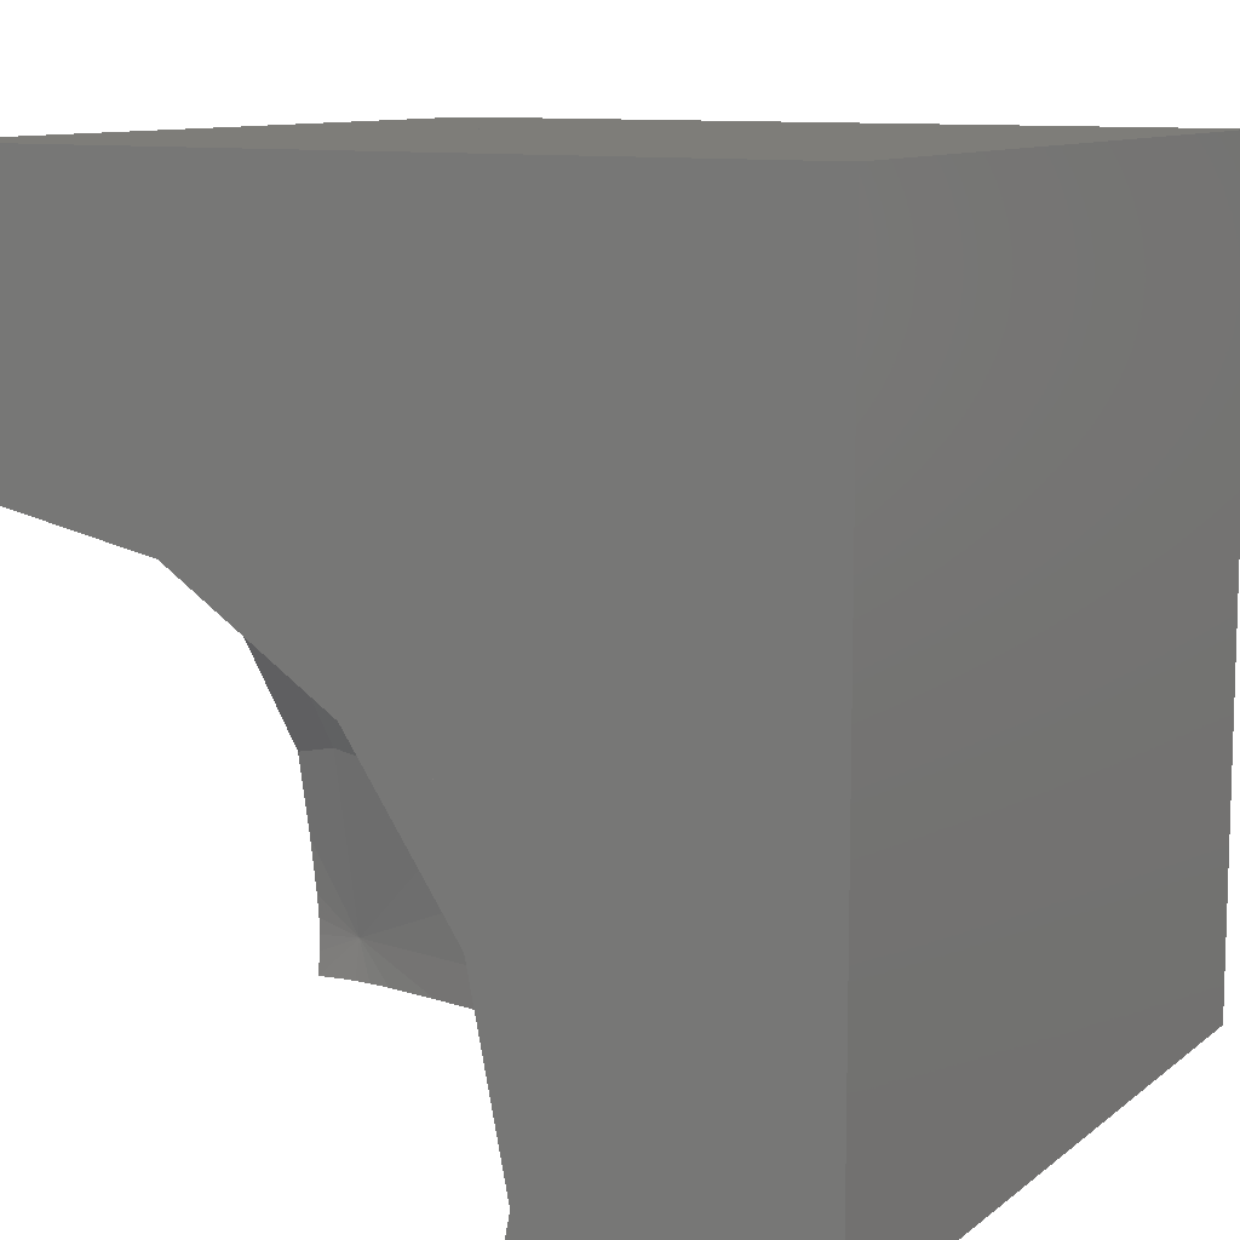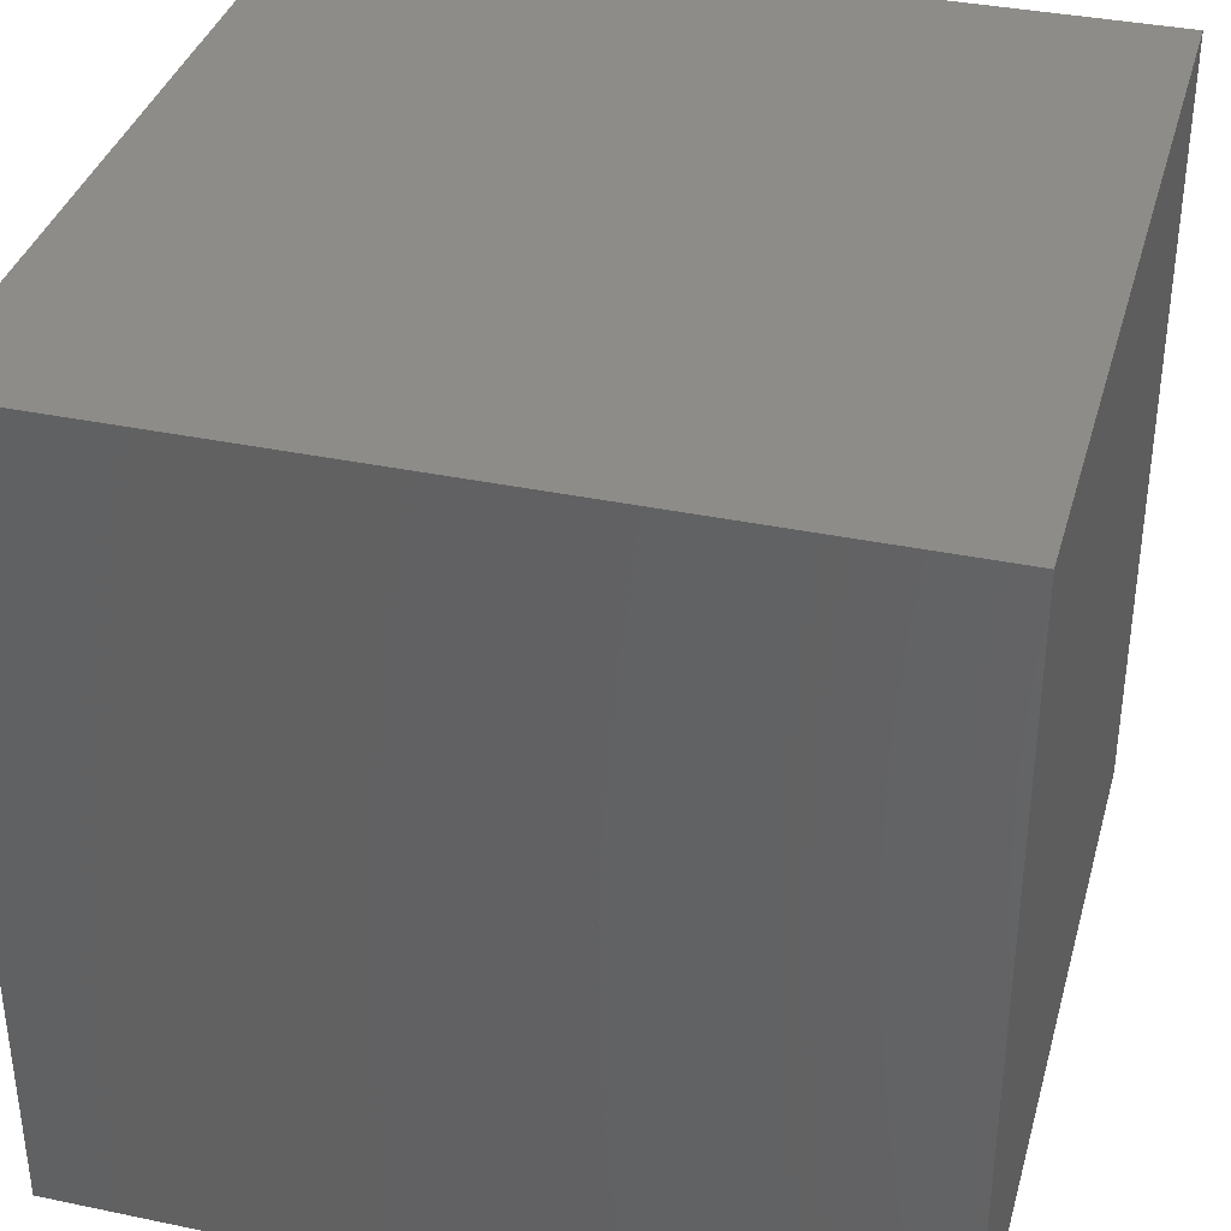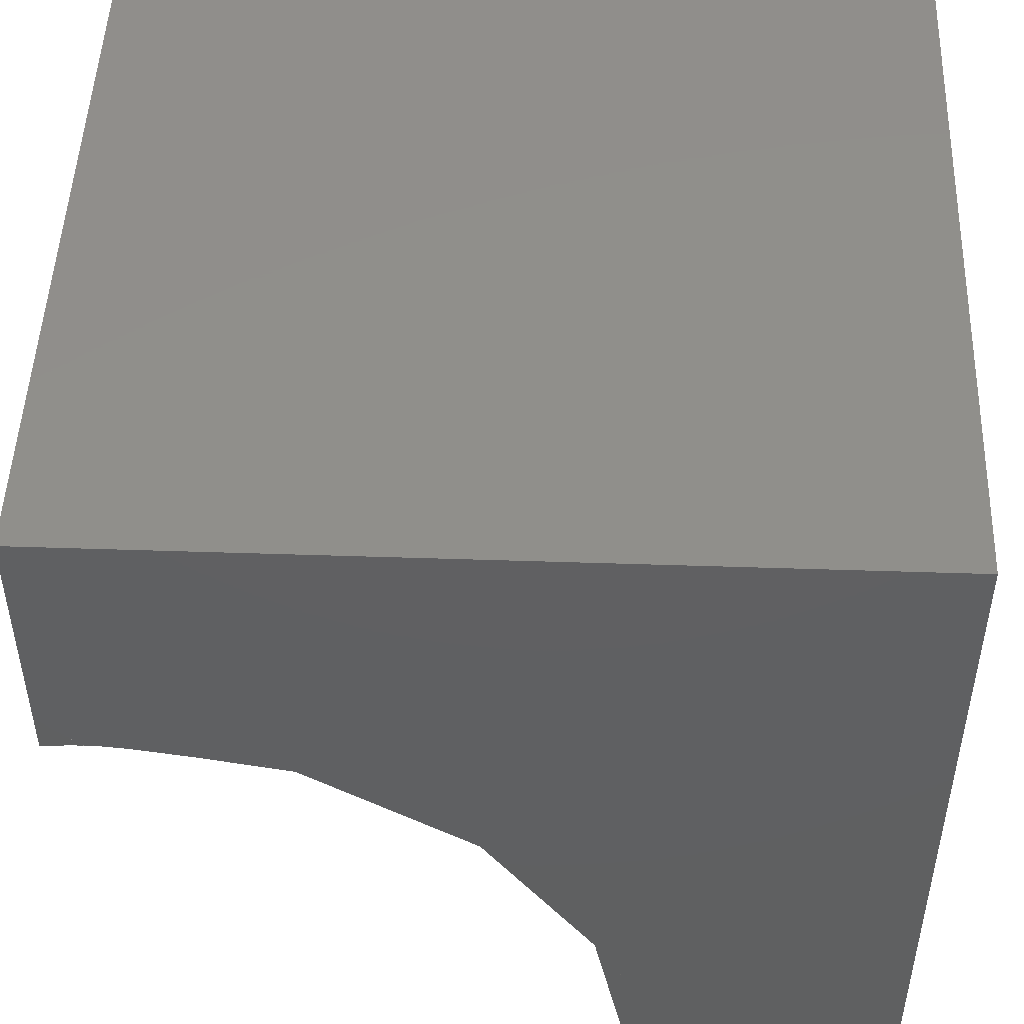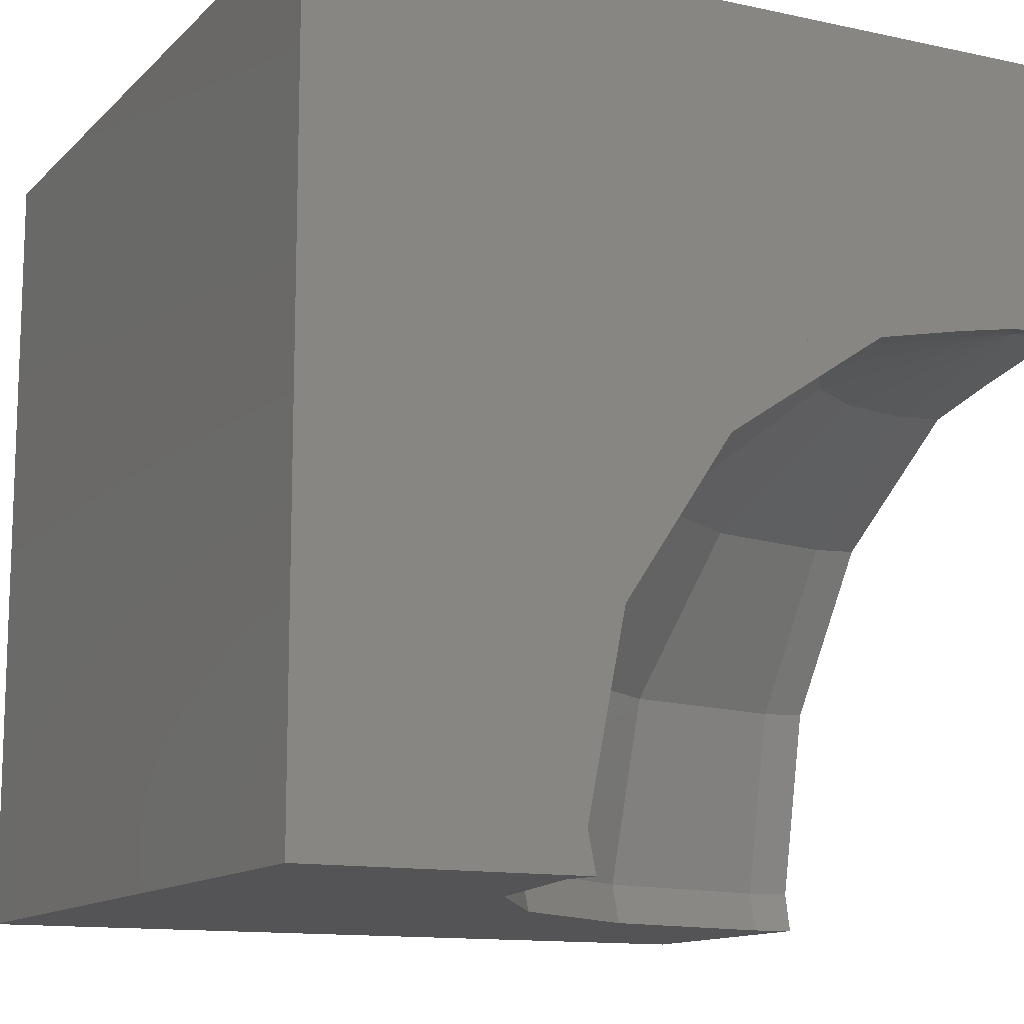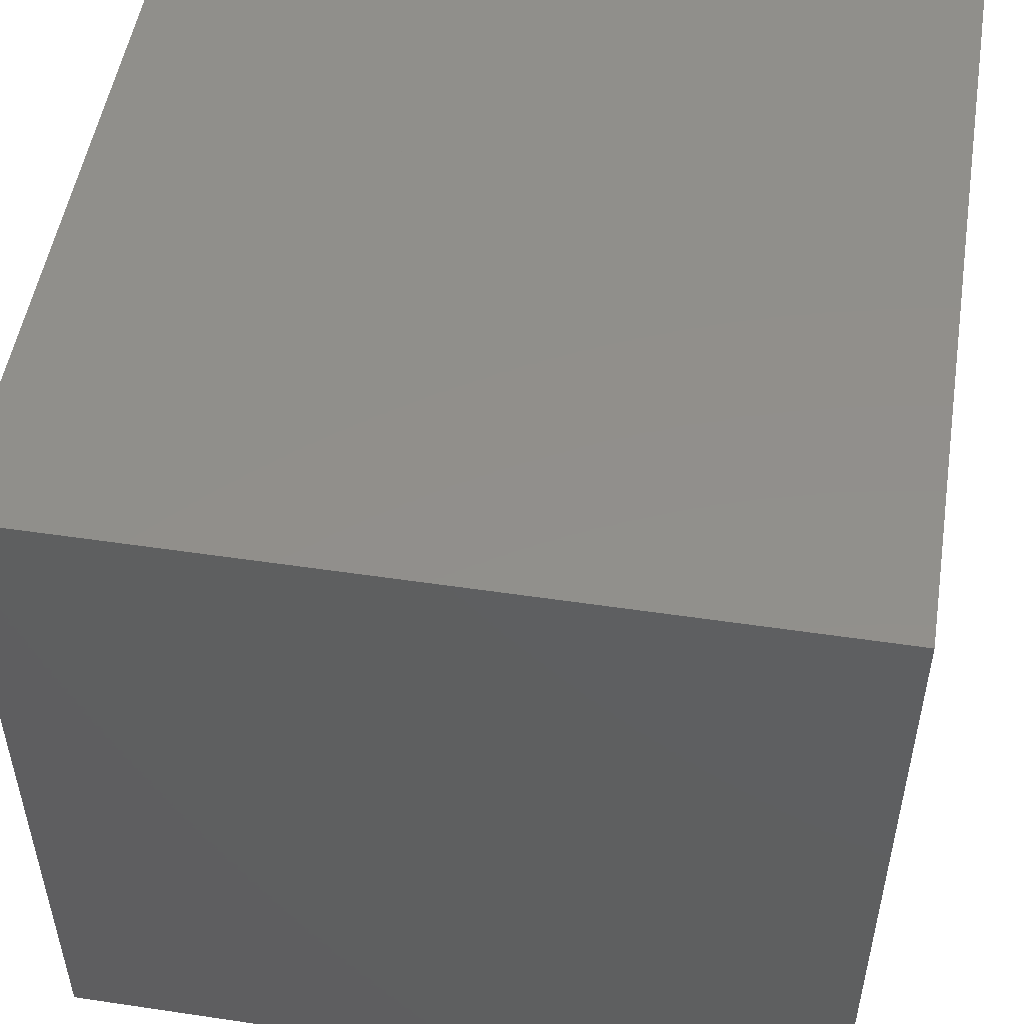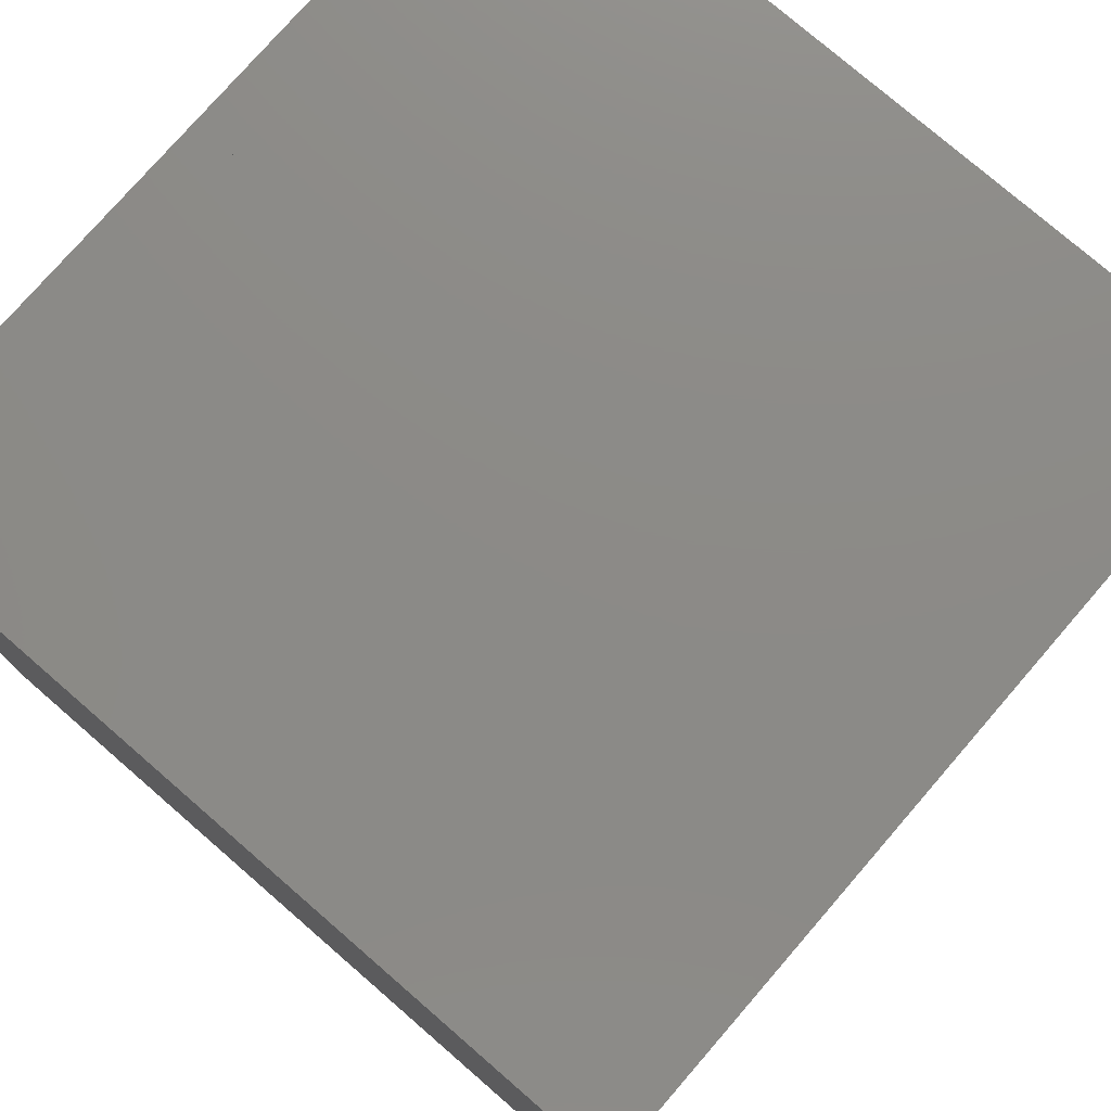
<metadata>
{"format":"stl","ext":"stl","renderer":"f3d","projection":"perspective","resolution":1024,"background":"white","views":[{"elev":10.4,"azim":29.2,"up":"+Z"},{"elev":36.5,"azim":15.2,"up":"+Y"},{"elev":48.9,"azim":-87.9,"up":"+Y"},{"elev":-12.6,"azim":153.2,"up":"+Y"},{"elev":51.2,"azim":99.2,"up":"+Z"},{"elev":77.1,"azim":130.9,"up":"+Z"}]}
</metadata>
<code>
# stl→obj: 137 verts, 192 faces
v 0 1.374 0
v 0 2 0
v 2 2 0
v 2 0.976 0
v 0.5982 1.255 0
v 2 0.3182 0
v 1.661 0 0
v 1.004 0.9839 0
v 2 0 0
v 1.275 0.5784 0
v 1.39 0 0
v 1.37 0.1 0
v 1.35 0 0
v 0 1.366 0
v 0.03318 1.367 0
v 0 1.356 0
v 0.05858 1.362 0
v 0 1.344 0
v 0.08011 1.358 0
v 0 1.334 0
v 0.1 1.354 0
v 0 1.326 0
v 0.1199 1.35 0
v 0 1.322 0
v 0.1414 1.346 0
v 0.1668 1.341 0
v 0.05858 1.328 0
v 0.2 1.334 0
v 0.1 1.33 0
v 0.2497 1.324 0
v 0.1414 1.328 0
v 0.3414 1.306 0
v 0.2 1.322 0
v 0.5985 1.255 0
v 0.5974 1.255 0
v 0.6027 1.252 0
v 0.3414 1.298 0
v 0.6151 1.244 0
v 1.036 0.9359 0
v 0.5585 1.255 0
v 0.964 0.9839 0
v 1.292 0.4936 0
v 1.235 0.5784 0
v 1.33 0.1 0
v 1.31 0 0
v 0 1.295 2
v 2 0.8969 2
v 2 2 2
v 0 2 2
v 0.2004 1.255 2
v 2 0.05241 2
v 0.6059 0.9839 2
v 1.263 0 2
v 2 0 2
v 0.8769 0.5784 2
v 0.992 0 2
v 0.9721 0.1 2
v 0.9522 0 2
v 0.4724 1.073 2
v 0 1.153 2
v 0.9135 0.3945 2
v 0 0.912 2
v 0 0.8228 2
v 0.6485 0 2
v 0.1927 0.5784 2
v 0.3284 0 2
v 0.3049 0.1 2
v 0.2815 0 2
v 0.2224 0.4519 2
v 0 0.5361 2
v 0 0 2
v 1.081 0 1.353
v 1.217 0 0.6707
v 1.236 0 0.5707
v 0 0 1.985
v 0.5267 0 1.633
v 0 0 1.665
v 0.9132 0 1.055
v 0 0 1.618
v 0.9698 0 0.9698
v 0.486 0 1.293
v 0 0 1.39
v 0.5707 0 1.236
v 0 0 1.35
v 0.1 0 1.33
v 0 0 1.31
v 1.33 0 0.1
v 0 1.372 0.05858
v 0 1.255 1.094
v 0 0.9839 1.81
v 0 1.144 1.386
v 0 1.373 0.03318
v 0 1.255 0.7311
v 0 0.9839 1.209
v 0 0.5784 1.529
v 0 0.1 1.641
v 0 1.214 0.803
v 0 0.6936 1.438
v 0 1.255 0.5982
v 0 0.04802 1.629
v 0 0.9839 1.004
v 0 0.5784 1.275
v 0 0.1 1.37
v 0 1.244 0.6151
v 0 0.9359 1.036
v 0 1.255 0.5585
v 0 0.4936 1.292
v 0 0.9839 0.964
v 0 0.5784 1.235
v 0 0.1 1.33
v 0 1.298 0.3414
v 0 1.322 0.2
v 0 1.328 0.1414
v 0 1.33 0.1
v 0 1.328 0.05858
v 0.5784 1.255 0.1
v 0.5419 1.255 0.2831
v 0.1 1.35 0.1
v 0.9839 0.9839 0.1
v 0.9166 0.9839 0.4382
v 1.255 0.5784 0.1
v 1.167 0.5784 0.5419
v 1.35 0.1 0.1
v 1.255 0.1 0.5784
v 0.4382 1.255 0.4382
v 0.725 0.9839 0.725
v 0.9166 0.5784 0.9166
v 0.9839 0.1 0.9839
v 0.2831 1.255 0.5419
v 0.4382 0.9839 0.9166
v 0.5419 0.5784 1.167
v 0.5784 0.1 1.255
v 0.1 1.255 0.5784
v 0.1 0.9839 0.9839
v 0.1 0.5784 1.255
v 0.1 0.1 1.35
v -0 1.322 0
f 1 2 3
f 1 3 4
f 5 4 6
f 7 8 6
f 7 6 9
f 10 7 11
f 12 11 13
f 14 1 15
f 16 14 15
f 16 15 17
f 18 16 17
f 18 17 19
f 20 18 19
f 20 19 21
f 22 20 21
f 22 21 23
f 24 22 23
f 24 23 25
f 24 25 26
f 27 26 28
f 29 28 30
f 31 30 32
f 33 32 5
f 33 5 34
f 35 34 36
f 37 35 36
f 37 36 38
f 39 40 38
f 39 38 8
f 41 39 10
f 41 10 42
f 43 42 12
f 43 12 13
f 44 13 45
f 46 47 48
f 46 48 49
f 50 51 47
f 52 53 54
f 52 54 51
f 55 56 53
f 57 58 56
f 59 50 46
f 59 46 60
f 61 55 52
f 61 52 59
f 61 59 60
f 61 60 62
f 57 61 62
f 57 62 63
f 57 63 64
f 57 64 58
f 65 66 64
f 67 68 66
f 69 65 63
f 69 63 70
f 67 69 70
f 67 70 71
f 67 71 68
f 7 9 54
f 7 54 53
f 11 7 53
f 11 53 56
f 13 11 56
f 13 56 58
f 72 58 64
f 73 72 64
f 73 64 66
f 74 73 66
f 74 66 68
f 75 76 68
f 75 68 71
f 75 77 78
f 75 78 76
f 77 79 80
f 77 80 78
f 81 79 82
f 83 81 82
f 83 82 84
f 85 84 86
f 45 13 87
f 2 49 48
f 2 48 3
f 1 46 49
f 1 49 2
f 88 60 46
f 89 62 60
f 90 63 62
f 91 89 88
f 91 88 92
f 90 91 93
f 90 93 70
f 90 70 63
f 94 75 71
f 94 71 70
f 95 77 75
f 96 79 77
f 97 93 92
f 97 92 1
f 98 94 97
f 98 97 99
f 100 96 95
f 100 95 98
f 100 98 101
f 100 102 82
f 100 82 79
f 103 84 82
f 104 99 1
f 104 1 14
f 105 101 104
f 105 104 106
f 107 102 105
f 107 105 108
f 103 107 109
f 103 109 84
f 110 86 84
f 111 14 16
f 112 16 18
f 113 18 20
f 114 20 22
f 115 22 24
f 4 3 48
f 4 48 47
f 6 4 47
f 6 47 51
f 9 6 51
f 9 51 54
f 116 117 118
f 119 120 117
f 119 117 116
f 121 122 120
f 121 120 119
f 123 124 122
f 123 122 121
f 87 74 124
f 87 124 123
f 117 125 118
f 120 126 125
f 120 125 117
f 122 127 126
f 122 126 120
f 124 128 127
f 124 127 122
f 74 80 128
f 74 128 124
f 125 129 118
f 126 130 129
f 126 129 125
f 127 131 130
f 127 130 126
f 128 132 131
f 128 131 127
f 80 83 132
f 80 132 128
f 129 133 118
f 130 134 133
f 130 133 129
f 131 135 134
f 131 134 130
f 132 136 135
f 132 135 131
f 83 85 136
f 83 136 132
f 133 106 111
f 133 111 118
f 134 108 106
f 134 106 133
f 135 109 108
f 135 108 134
f 136 110 109
f 136 109 135
f 85 86 110
f 85 110 136
f 111 112 118
f 112 113 118
f 113 114 118
f 114 115 118
f 115 137 118
f 137 27 118
f 27 29 118
f 29 31 118
f 31 33 118
f 33 37 118
f 37 40 116
f 37 116 118
f 41 119 116
f 41 116 40
f 43 121 119
f 43 119 41
f 44 123 121
f 44 121 43
f 45 87 123
f 45 123 44

</code>
